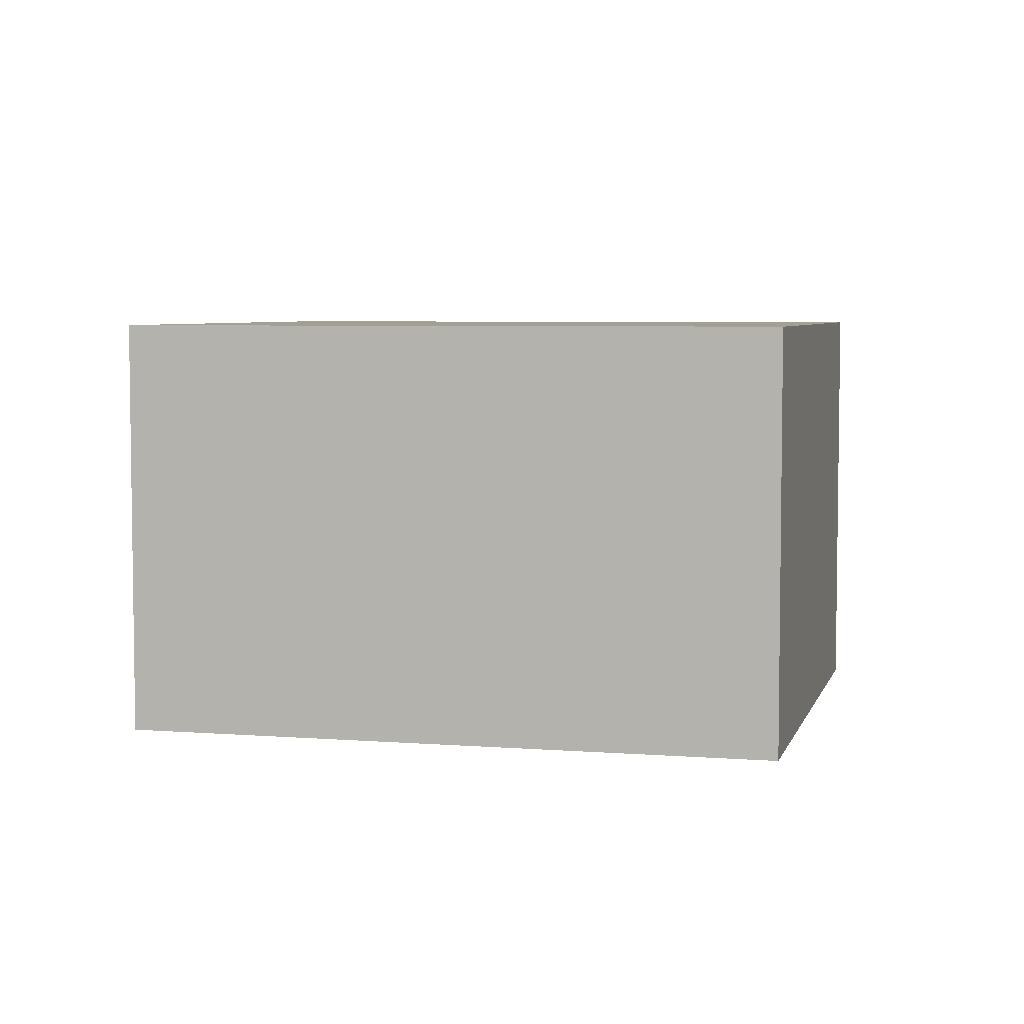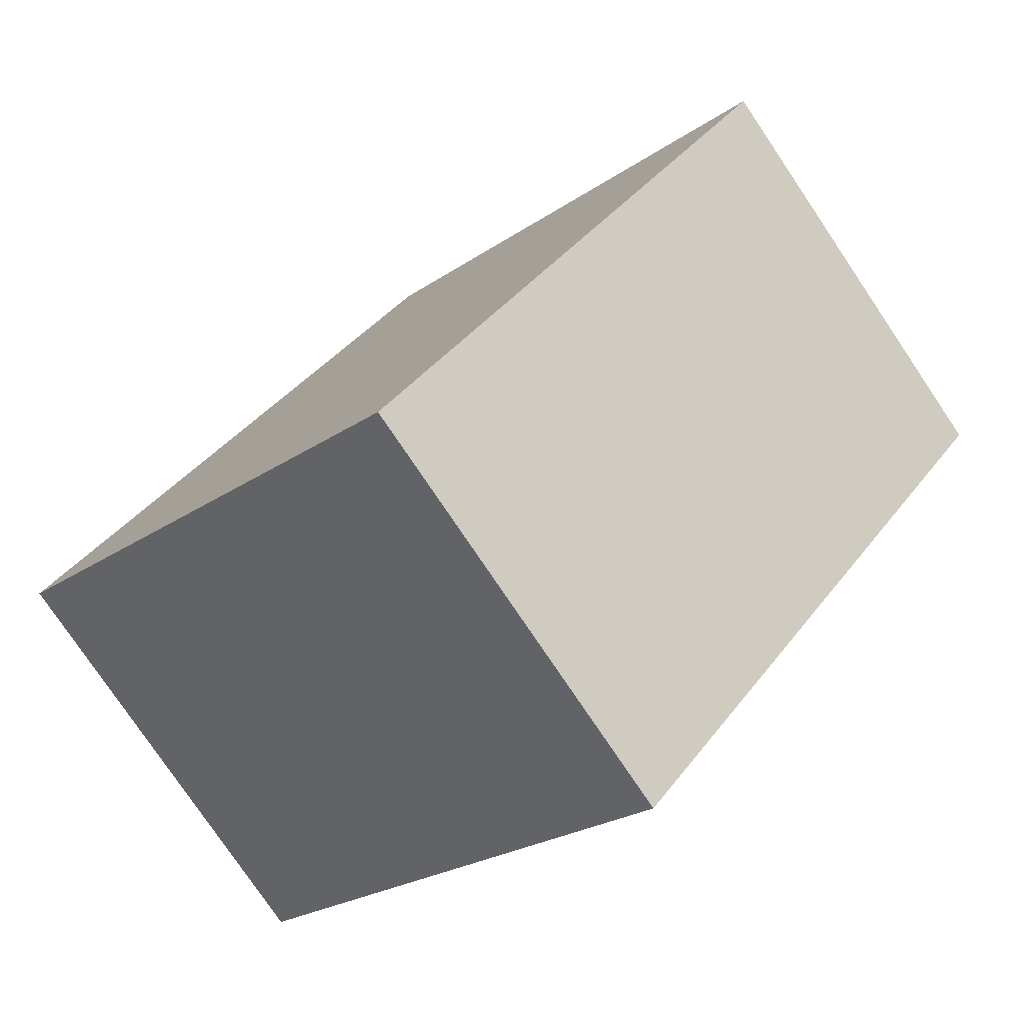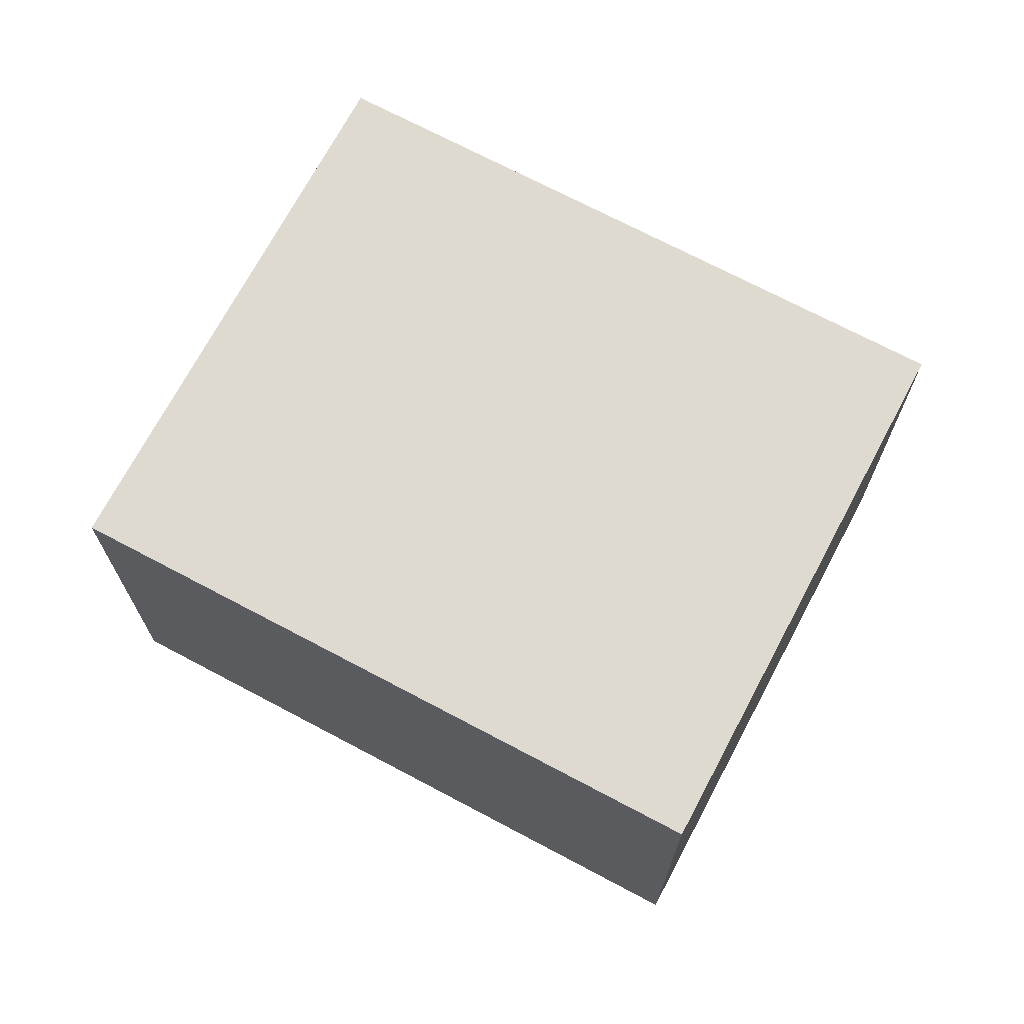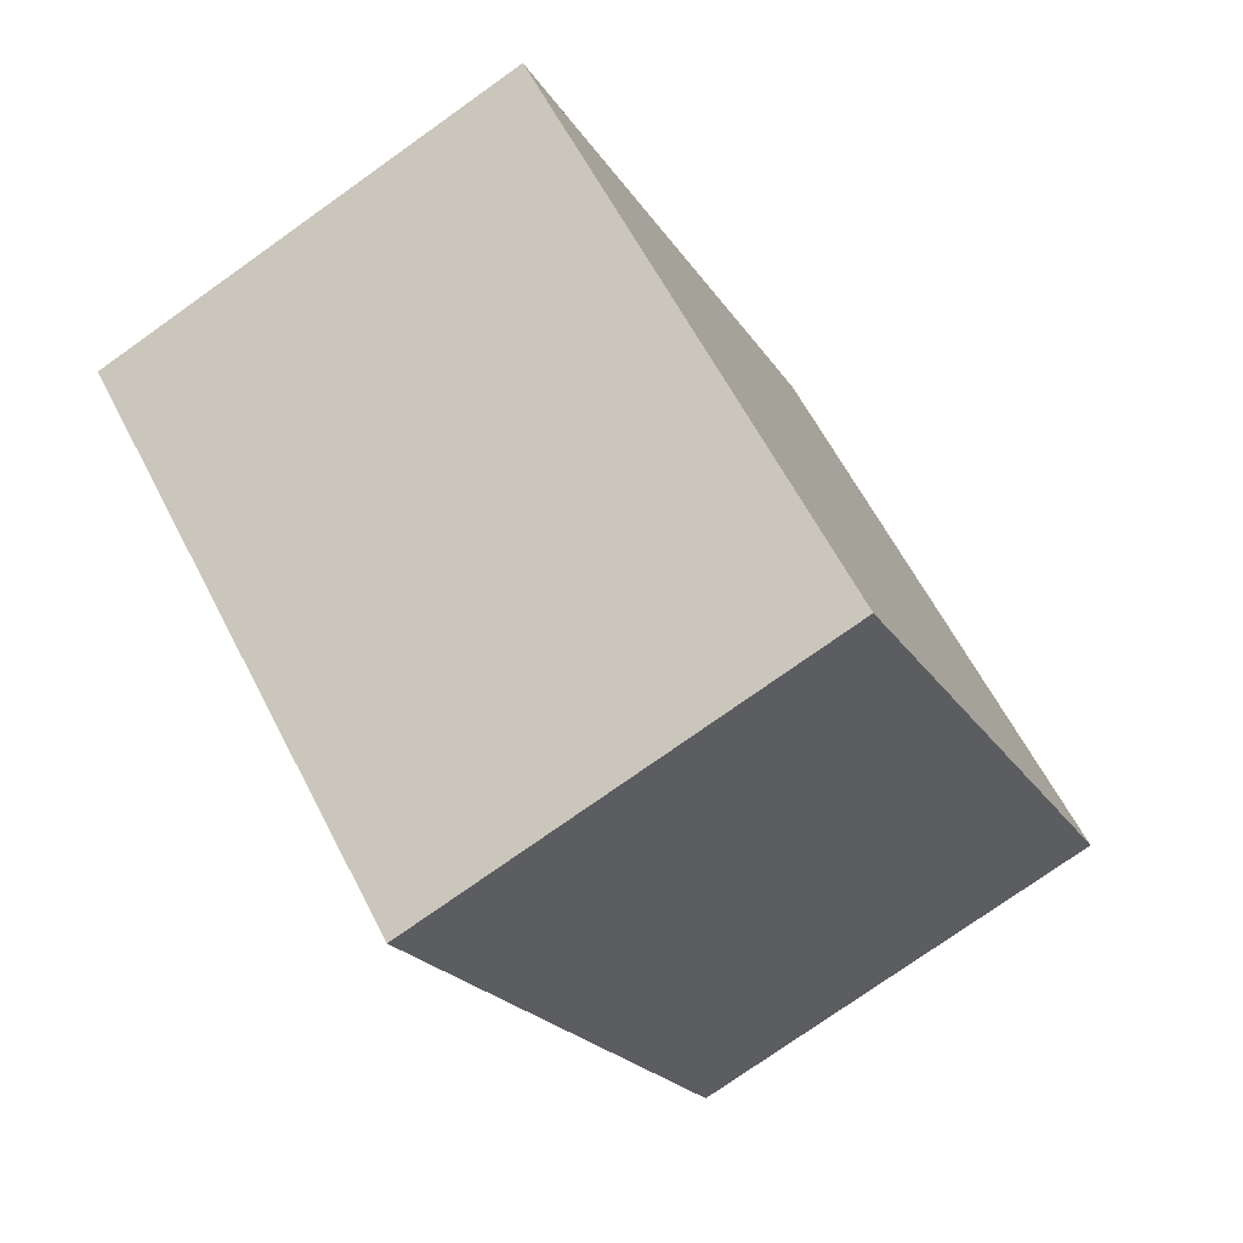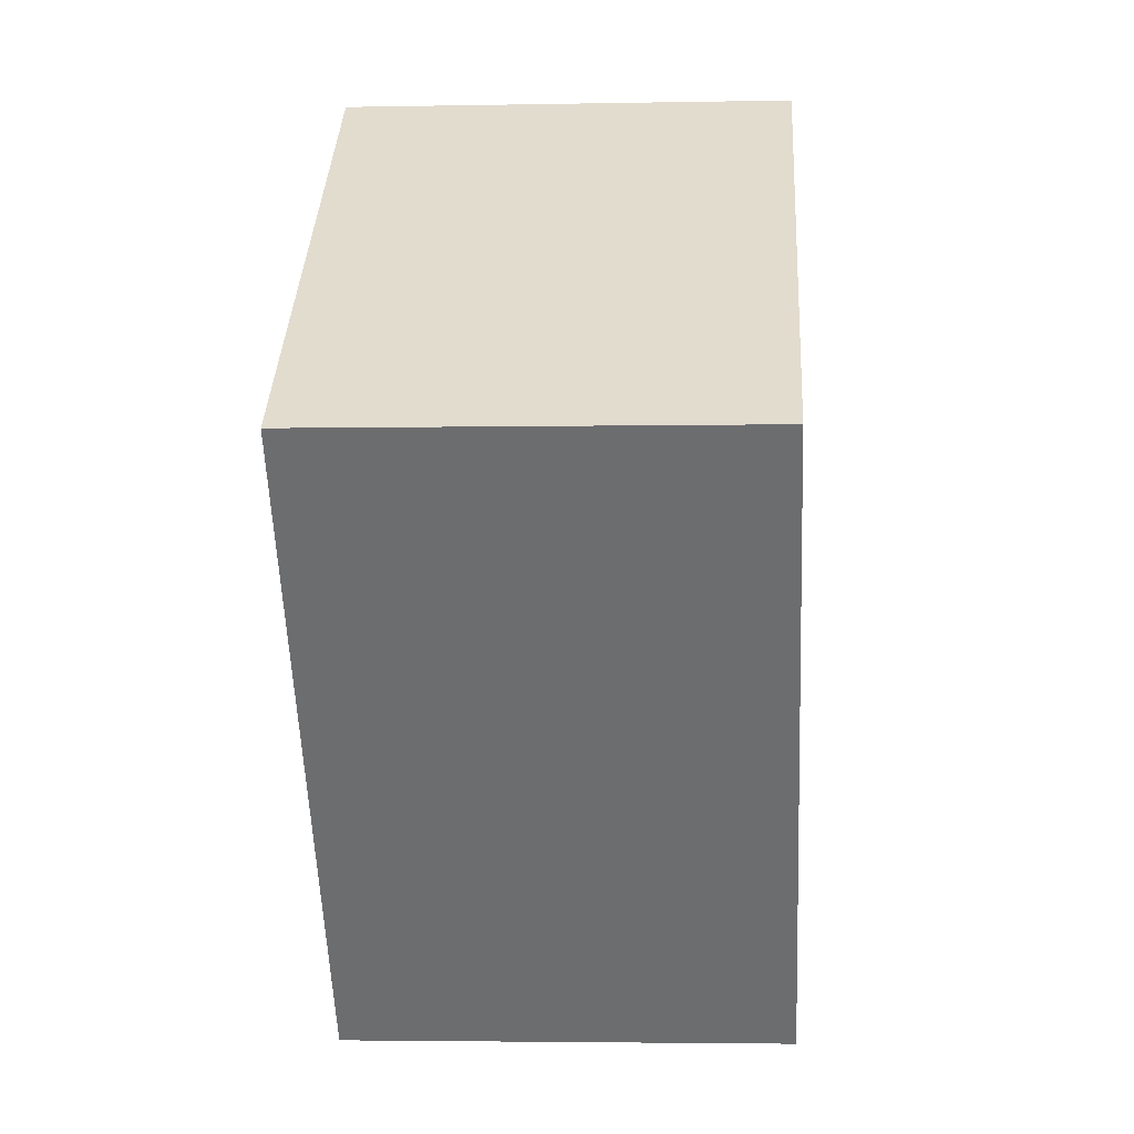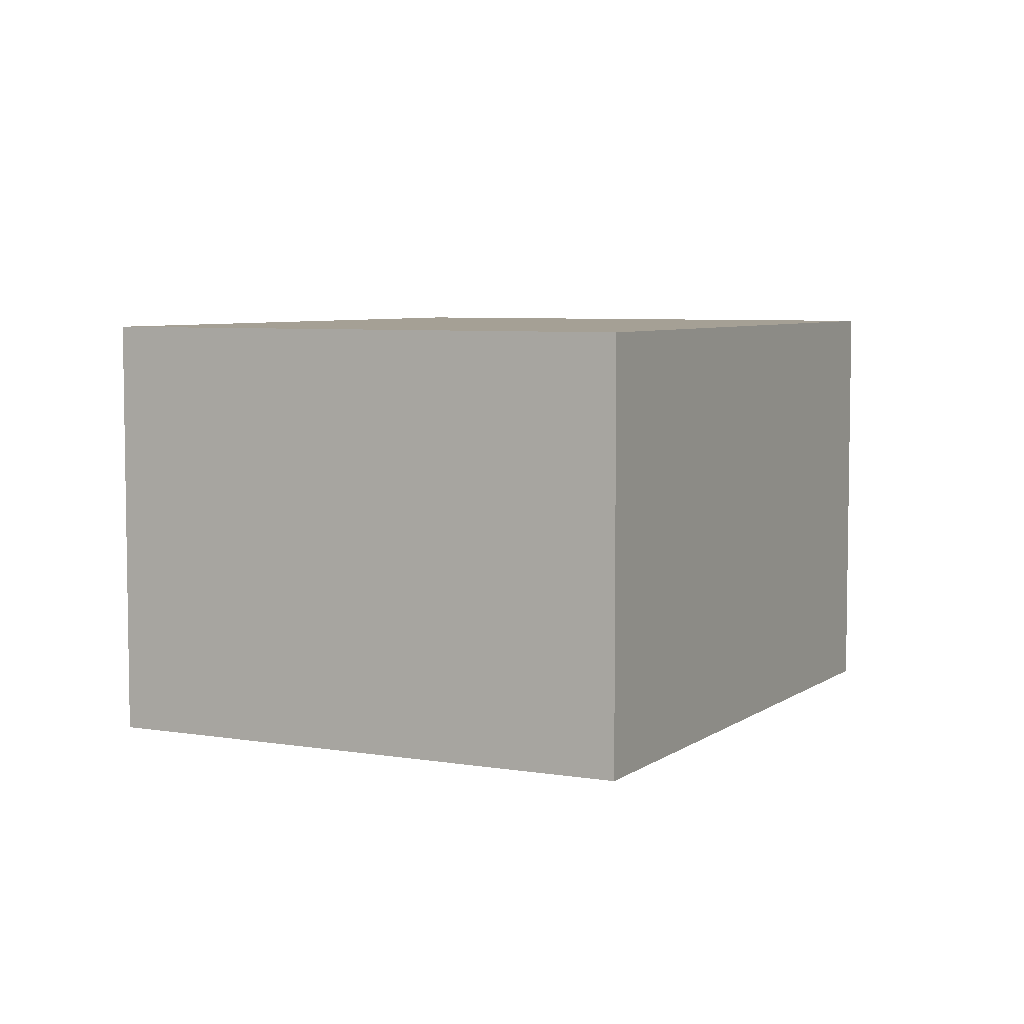
<metadata>
{"format":"obj","ext":"obj","renderer":"f3d","projection":"perspective","resolution":1024,"background":"white","views":[{"elev":5.3,"azim":142.9,"up":"+Y"},{"elev":-78.1,"azim":34.0,"up":"+Z"},{"elev":70.8,"azim":-23.0,"up":"+Y"},{"elev":-75.8,"azim":-54.6,"up":"+Z"},{"elev":-3.3,"azim":93.8,"up":"+Z"},{"elev":5.9,"azim":-113.8,"up":"+Y"}]}
</metadata>
<code>
v  0 2.111 1.293e-16
v  4.307 2.111 0.846
v  2.185 2.111 -1.772
v  2.122 2.111 2.618
v  2.185 1.085e-16 -1.772
v  0 0 0
v  2.122 -1.603e-16 2.618
v  4.307 -5.18e-17 0.846
g defaultobject
f 1 2 3
f 2 1 4
f 5 1 3
f 1 5 6
f 6 4 1
f 4 6 7
f 7 2 4
f 2 7 8
f 8 3 2
f 3 8 5
f 8 6 5
f 6 8 7

</code>
